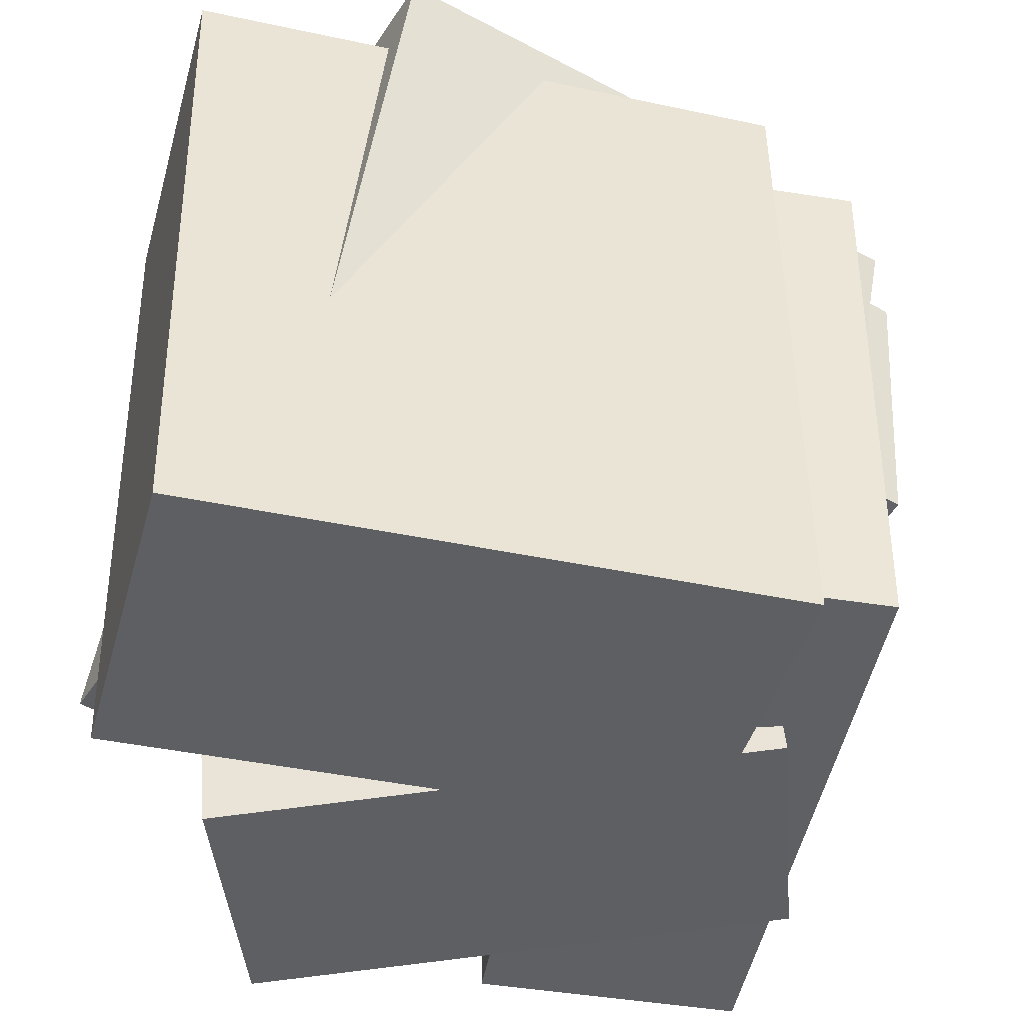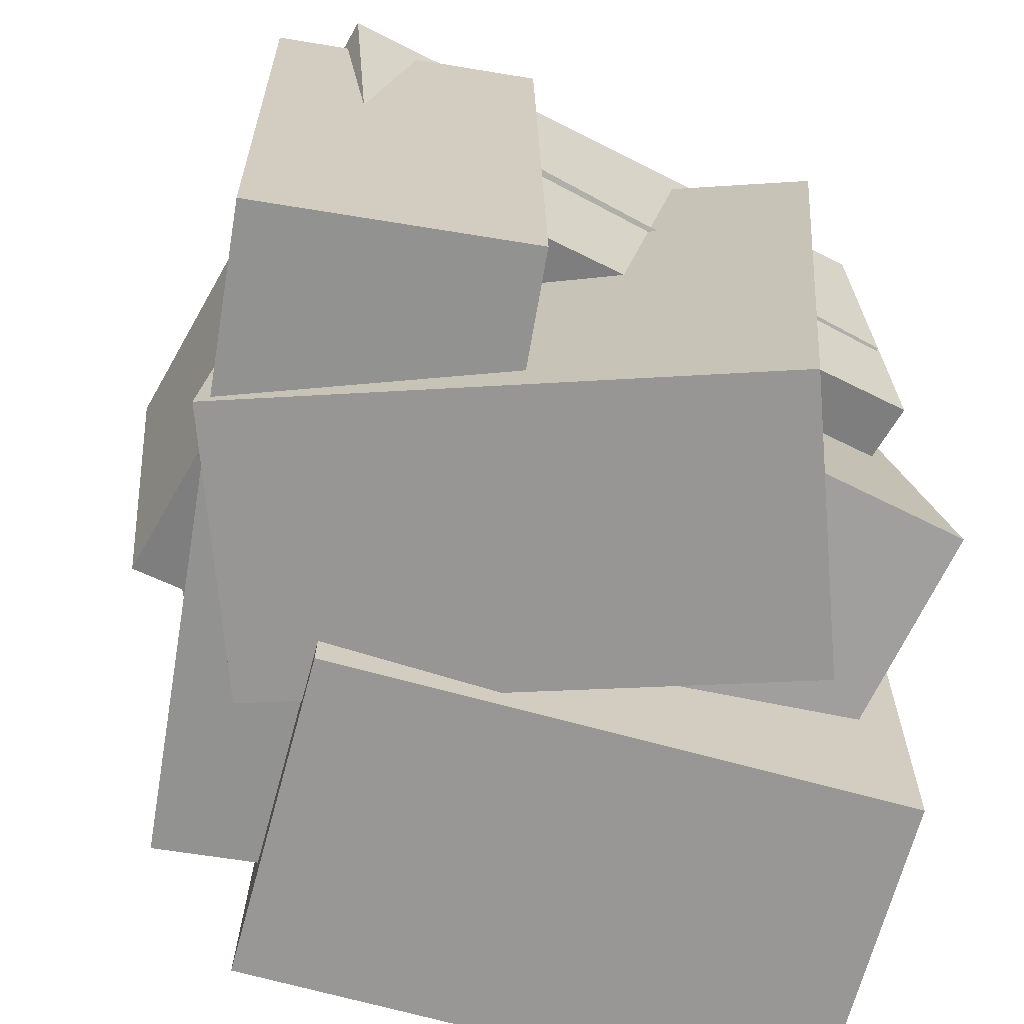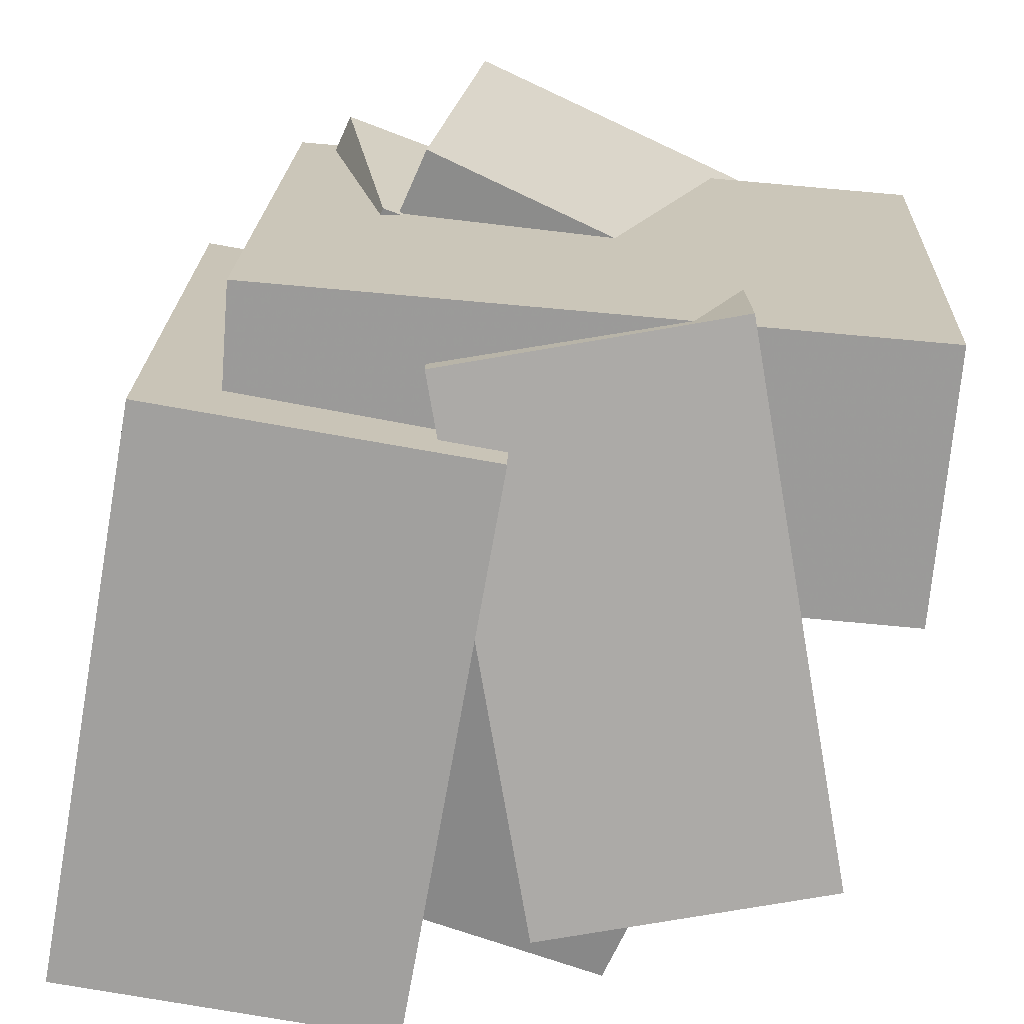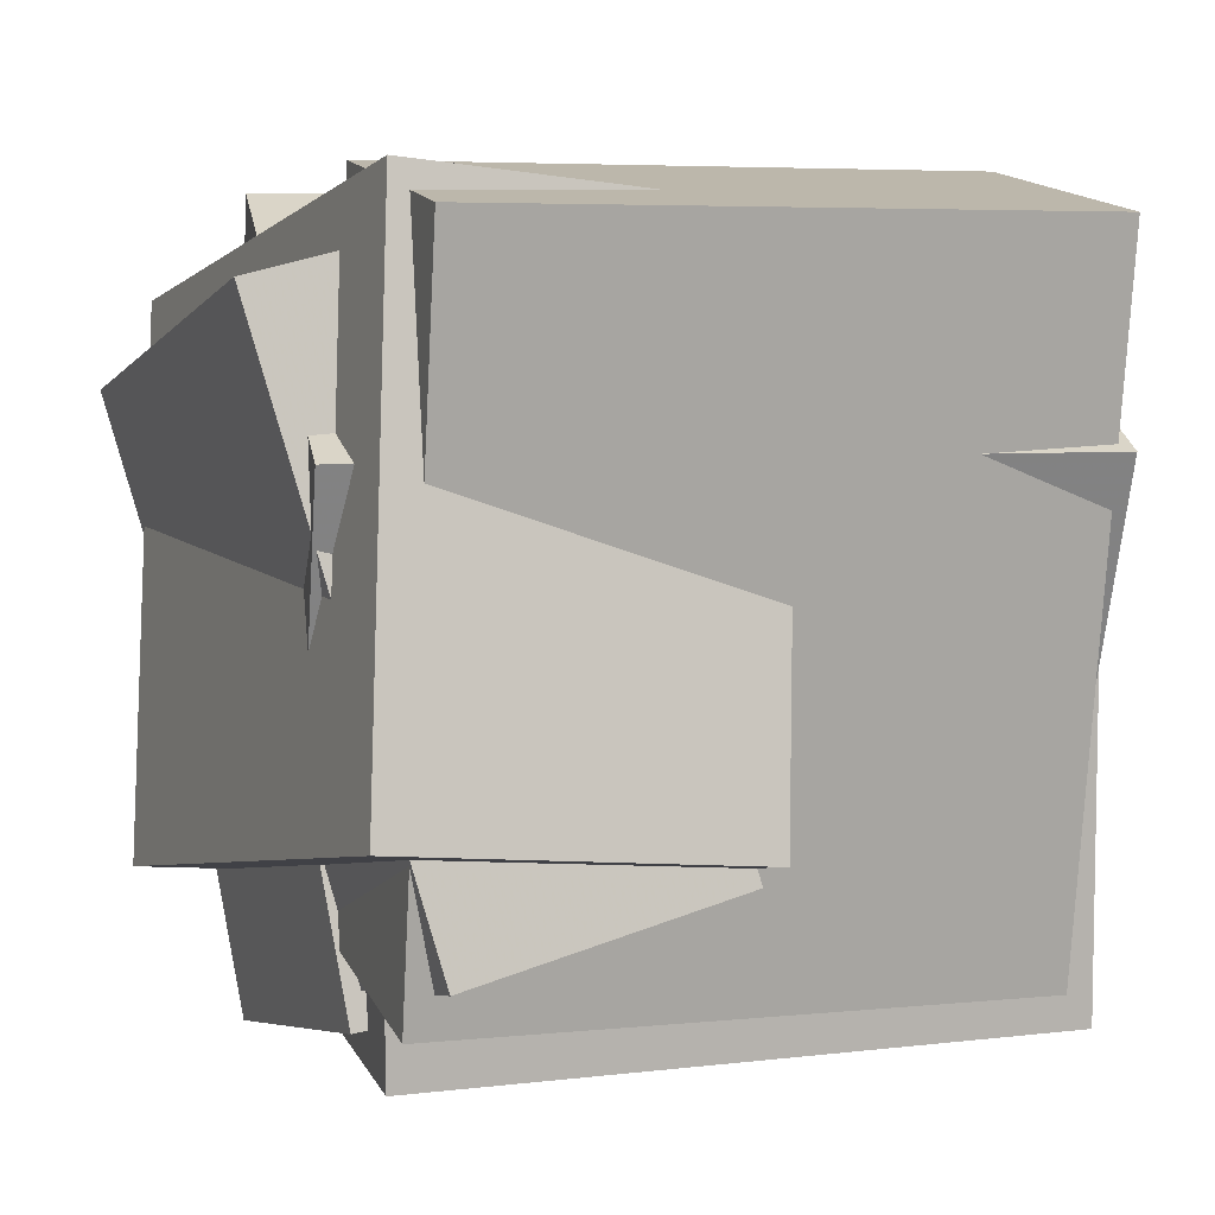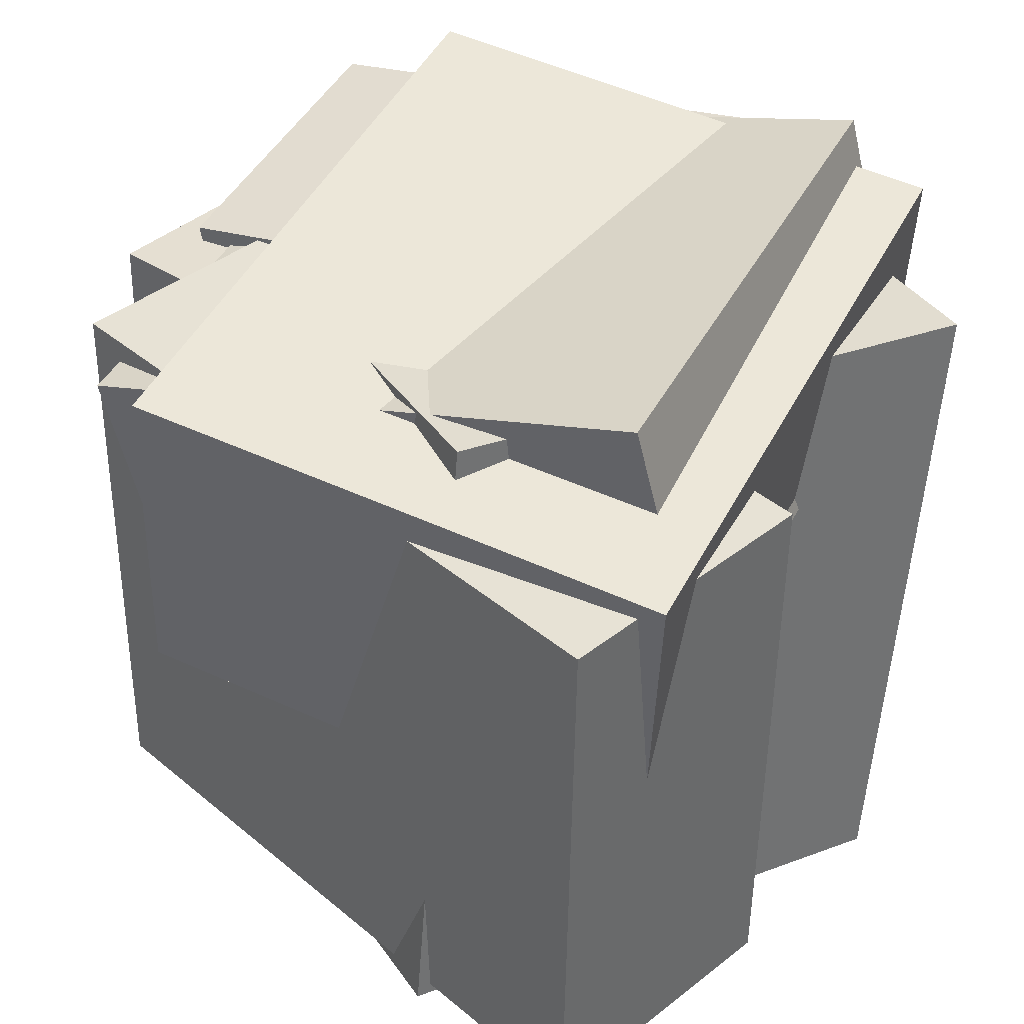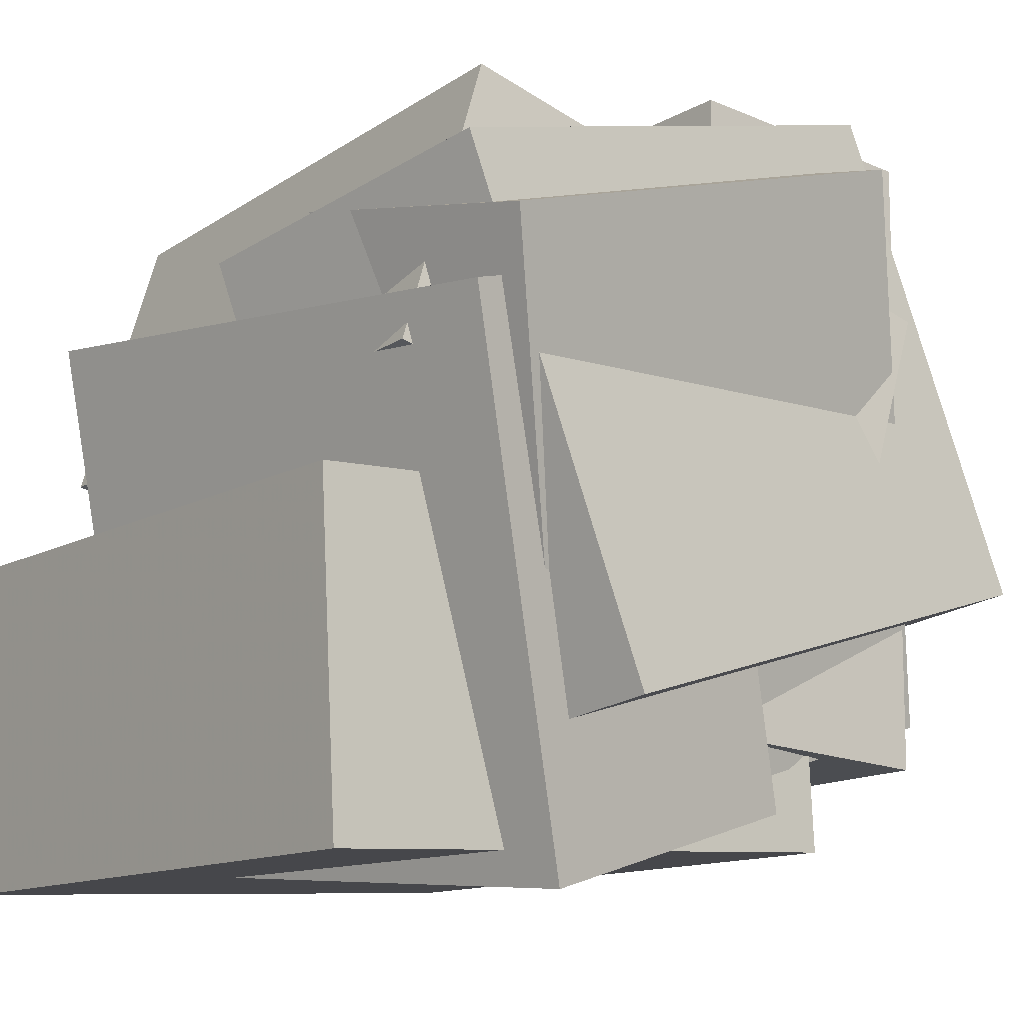
<metadata>
{"format":"obj","ext":"obj","renderer":"f3d","projection":"perspective","resolution":1024,"background":"white","views":[{"elev":-41.8,"azim":167.5,"up":"+Y"},{"elev":-68.6,"azim":-12.4,"up":"+Y"},{"elev":-71.0,"azim":-97.4,"up":"+Y"},{"elev":12.0,"azim":-107.0,"up":"+Z"},{"elev":37.4,"azim":-47.3,"up":"+Y"},{"elev":-12.3,"azim":140.5,"up":"+Z"}]}
</metadata>
<code>
v -0.5334 -0.02758 -0.1305
v -0.3316 -0.1015 0.5315
v -0.5838 0.4261 -0.06446
v -0.3819 0.3521 0.5975
v 0.2505 0.09233 -0.3562
v 0.4524 0.01835 0.3058
v 0.2002 0.546 -0.2901
v 0.402 0.472 0.3719
f 1.0 7.0 5.0
f 1.0 3.0 7.0
f 1.0 4.0 3.0
f 1.0 2.0 4.0
f 3.0 8.0 7.0
f 3.0 4.0 8.0
f 5.0 7.0 8.0
f 5.0 8.0 6.0
f 1.0 5.0 6.0
f 1.0 6.0 2.0
f 2.0 6.0 8.0
f 2.0 8.0 4.0
v -0.08721 -0.3877 -0.332
v 0.1008 -0.3097 0.3564
v -0.192 0.3648 -0.3886
v -0.00402 0.4428 0.2998
v 0.3209 -0.3396 -0.4489
v 0.5089 -0.2617 0.2395
v 0.2162 0.4129 -0.5055
v 0.4041 0.4908 0.1829
f 9.0 15.0 13.0
f 9.0 11.0 15.0
f 9.0 12.0 11.0
f 9.0 10.0 12.0
f 11.0 16.0 15.0
f 11.0 12.0 16.0
f 13.0 15.0 16.0
f 13.0 16.0 14.0
f 9.0 13.0 14.0
f 9.0 14.0 10.0
f 10.0 14.0 16.0
f 10.0 16.0 12.0
v -0.3566 -0.441 -0.09899
v -0.4728 -0.4377 0.2756
v -0.2806 0.4311 -0.08299
v -0.3968 0.4343 0.2916
v 0.3418 -0.5058 0.1182
v 0.2256 -0.5026 0.4928
v 0.4178 0.3662 0.1342
v 0.3016 0.3695 0.5088
f 17.0 23.0 21.0
f 17.0 19.0 23.0
f 17.0 20.0 19.0
f 17.0 18.0 20.0
f 19.0 24.0 23.0
f 19.0 20.0 24.0
f 21.0 23.0 24.0
f 21.0 24.0 22.0
f 17.0 21.0 22.0
f 17.0 22.0 18.0
f 18.0 22.0 24.0
f 18.0 24.0 20.0
v 0.473 -0.5072 -0.4741
v -0.2926 -0.4968 -0.4378
v 0.4848 0.335 -0.4679
v -0.2808 0.3455 -0.4316
v 0.4942 -0.5108 -0.0261
v -0.2715 -0.5003 0.01015
v 0.506 0.3315 -0.01993
v -0.2597 0.3419 0.01632
f 25.0 31.0 29.0
f 25.0 27.0 31.0
f 25.0 28.0 27.0
f 25.0 26.0 28.0
f 27.0 32.0 31.0
f 27.0 28.0 32.0
f 29.0 31.0 32.0
f 29.0 32.0 30.0
f 25.0 29.0 30.0
f 25.0 30.0 26.0
f 26.0 30.0 32.0
f 26.0 32.0 28.0
v -0.2428 0.1376 0.5404
v -0.2896 0.4924 0.4714
v -0.4492 -0.02942 -0.1779
v -0.4961 0.3254 -0.2469
v 0.4296 0.1866 0.3358
v 0.3828 0.5414 0.2667
v 0.2232 0.01956 -0.3825
v 0.1763 0.3744 -0.4516
f 33.0 39.0 37.0
f 33.0 35.0 39.0
f 33.0 36.0 35.0
f 33.0 34.0 36.0
f 35.0 40.0 39.0
f 35.0 36.0 40.0
f 37.0 39.0 40.0
f 37.0 40.0 38.0
f 33.0 37.0 38.0
f 33.0 38.0 34.0
f 34.0 38.0 40.0
f 34.0 40.0 36.0
v -0.4238 -0.3995 -0.3429
v -0.466 -0.4344 0.5284
v -0.4427 0.3639 -0.3132
v -0.4849 0.329 0.5581
v -0.062 -0.3912 -0.325
v -0.1042 -0.4262 0.5462
v -0.08096 0.3722 -0.2953
v -0.1232 0.3373 0.5759
f 41.0 47.0 45.0
f 41.0 43.0 47.0
f 41.0 44.0 43.0
f 41.0 42.0 44.0
f 43.0 48.0 47.0
f 43.0 44.0 48.0
f 45.0 47.0 48.0
f 45.0 48.0 46.0
f 41.0 45.0 46.0
f 41.0 46.0 42.0
f 42.0 46.0 48.0
f 42.0 48.0 44.0

</code>
